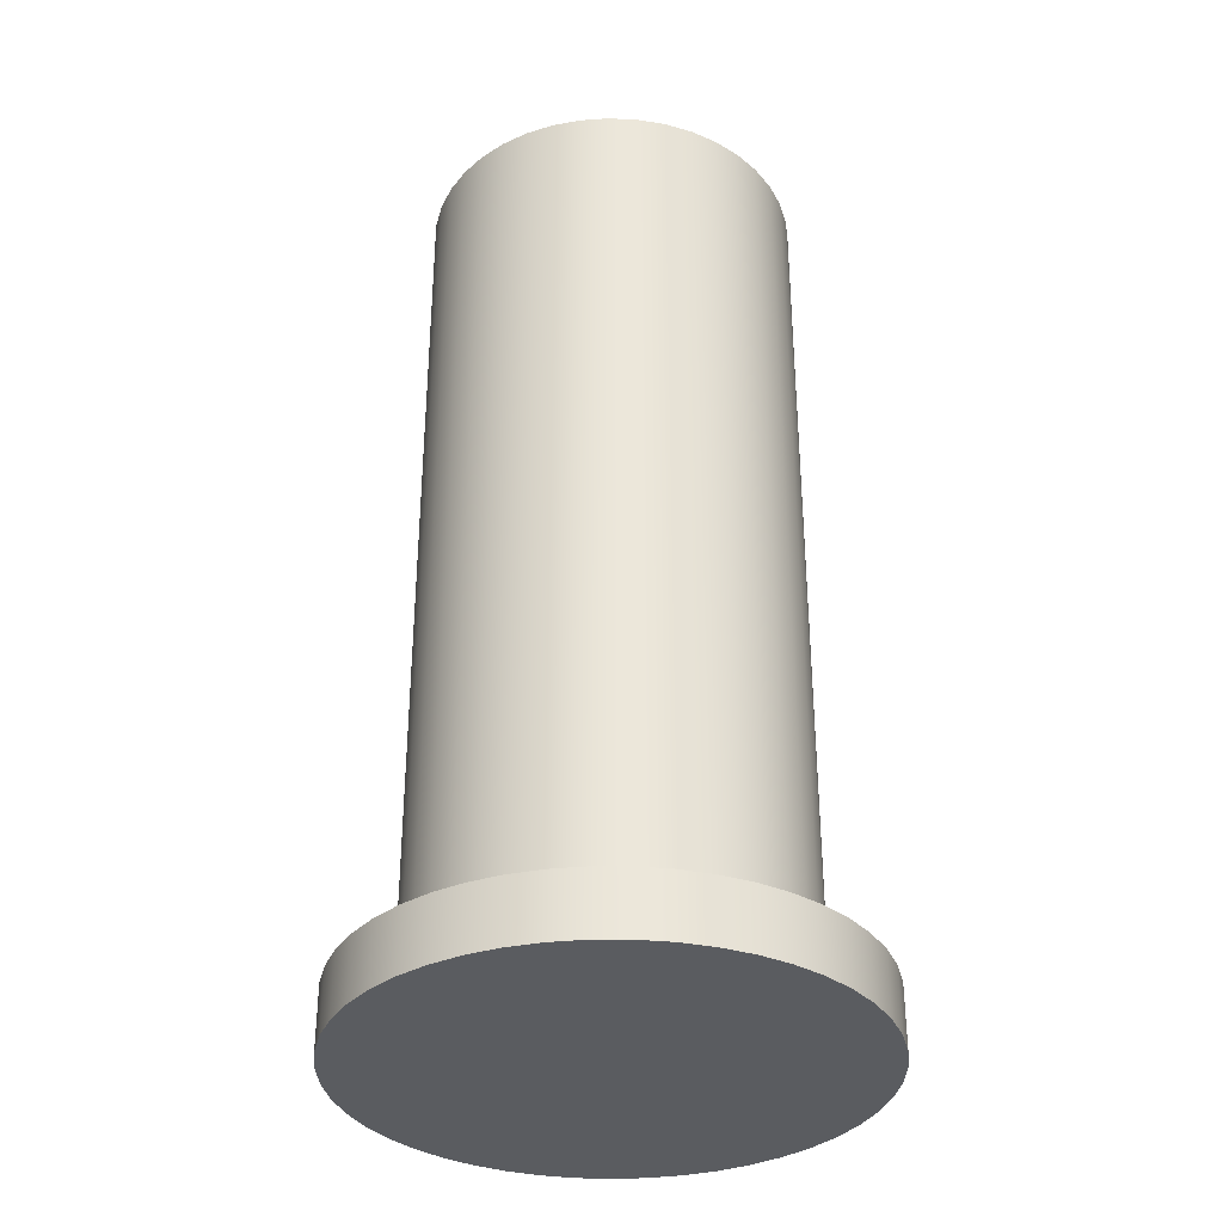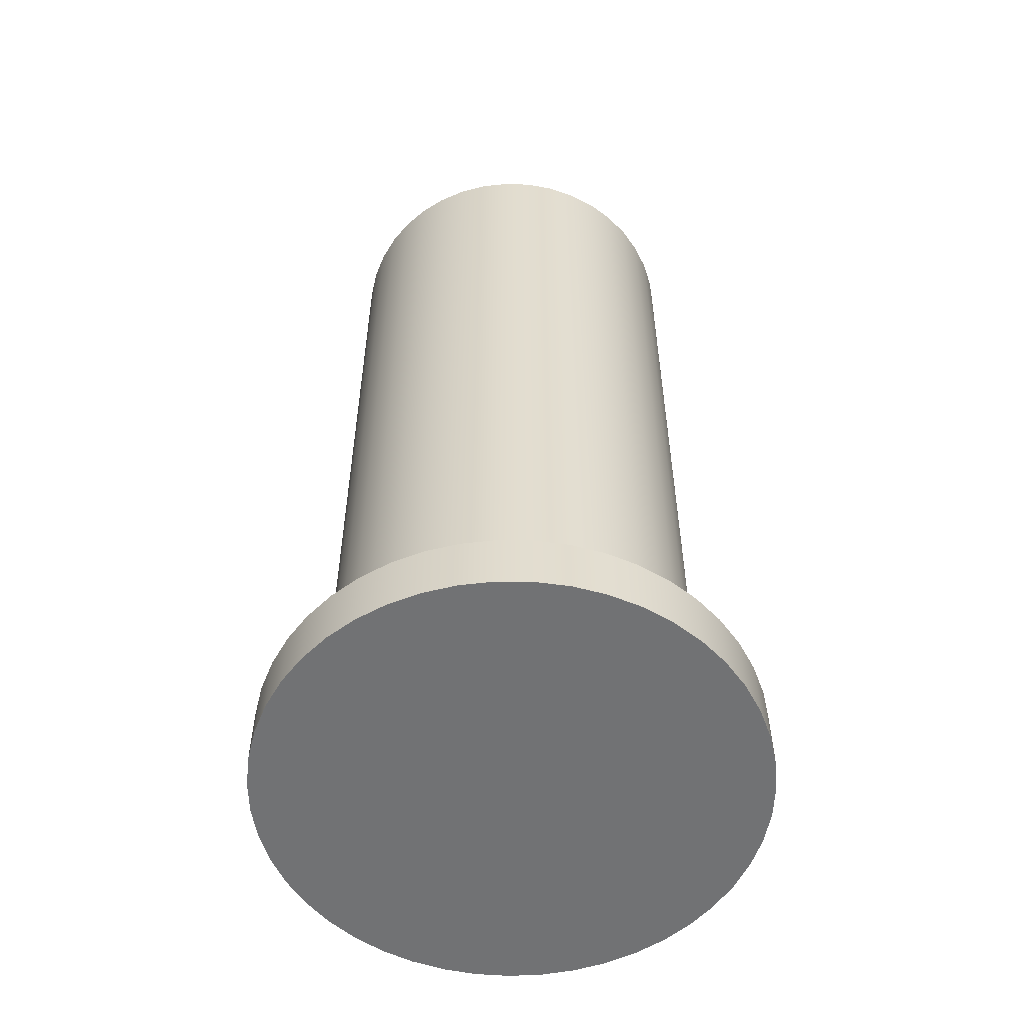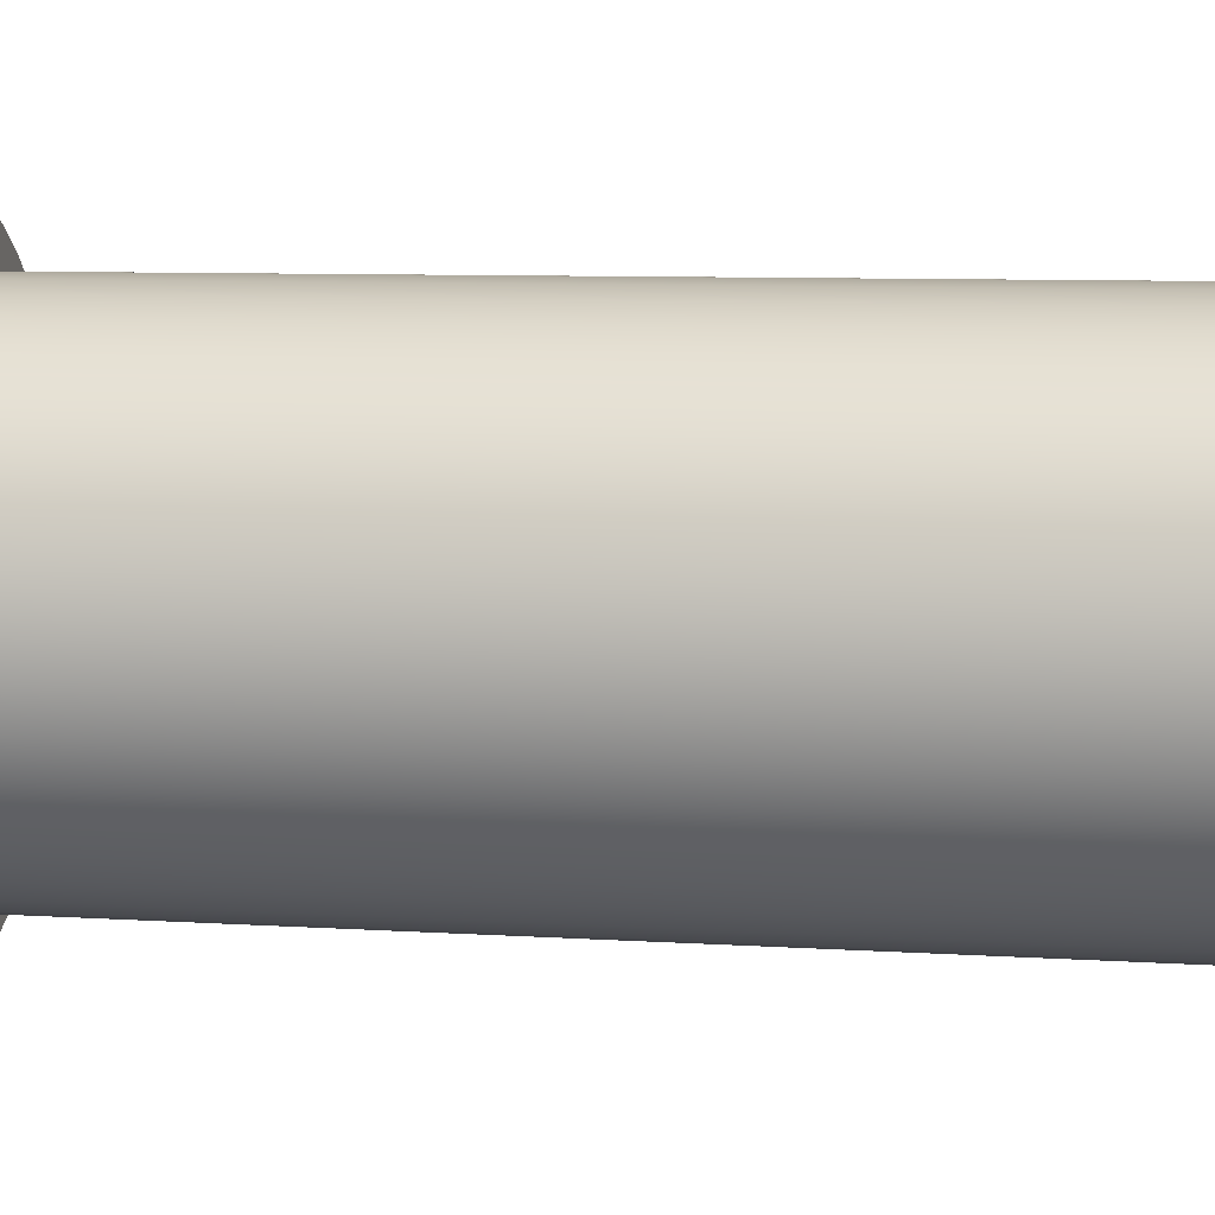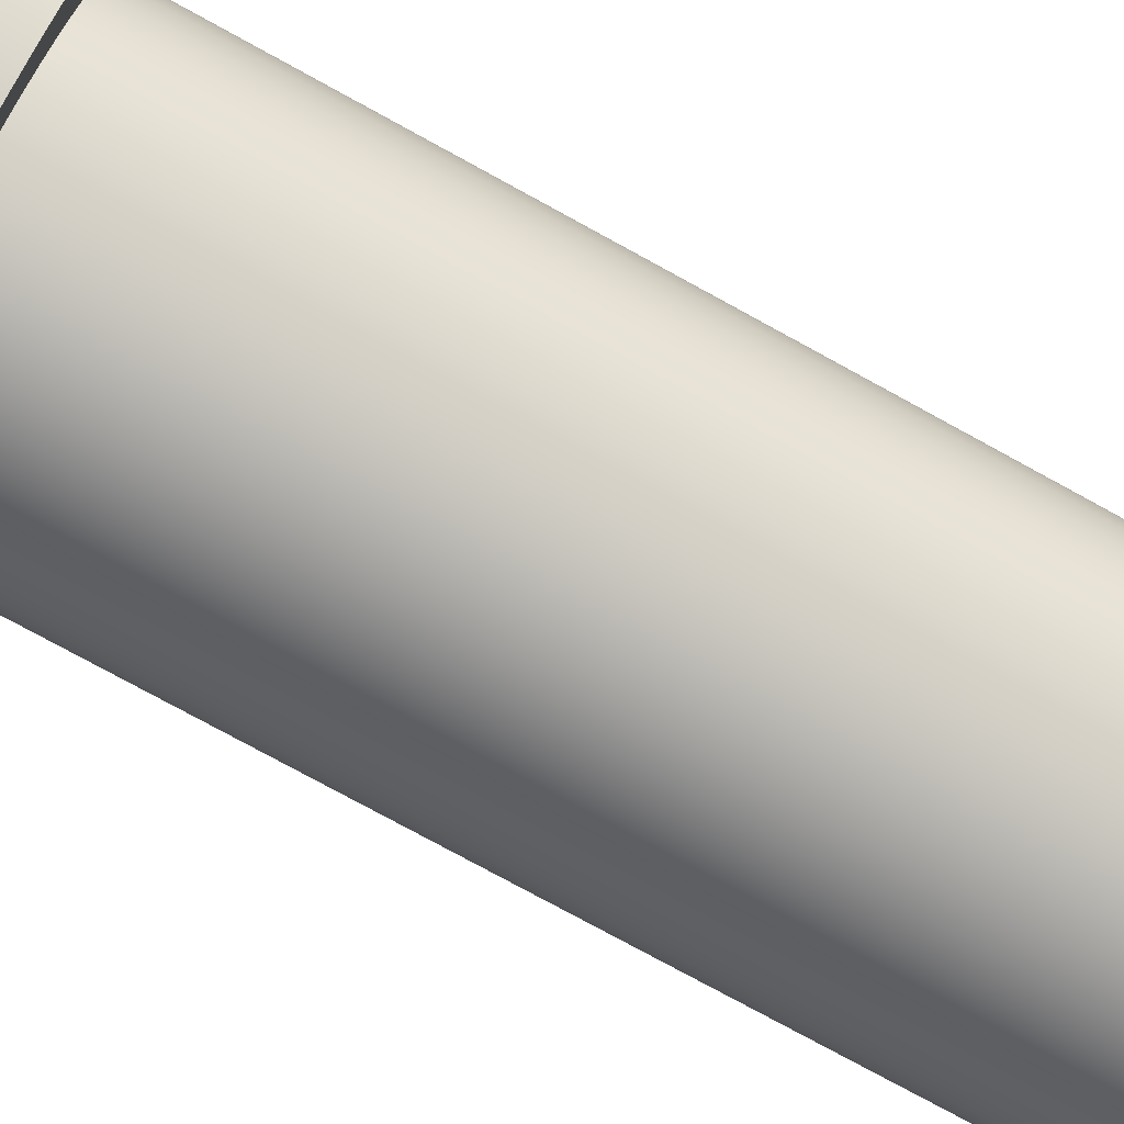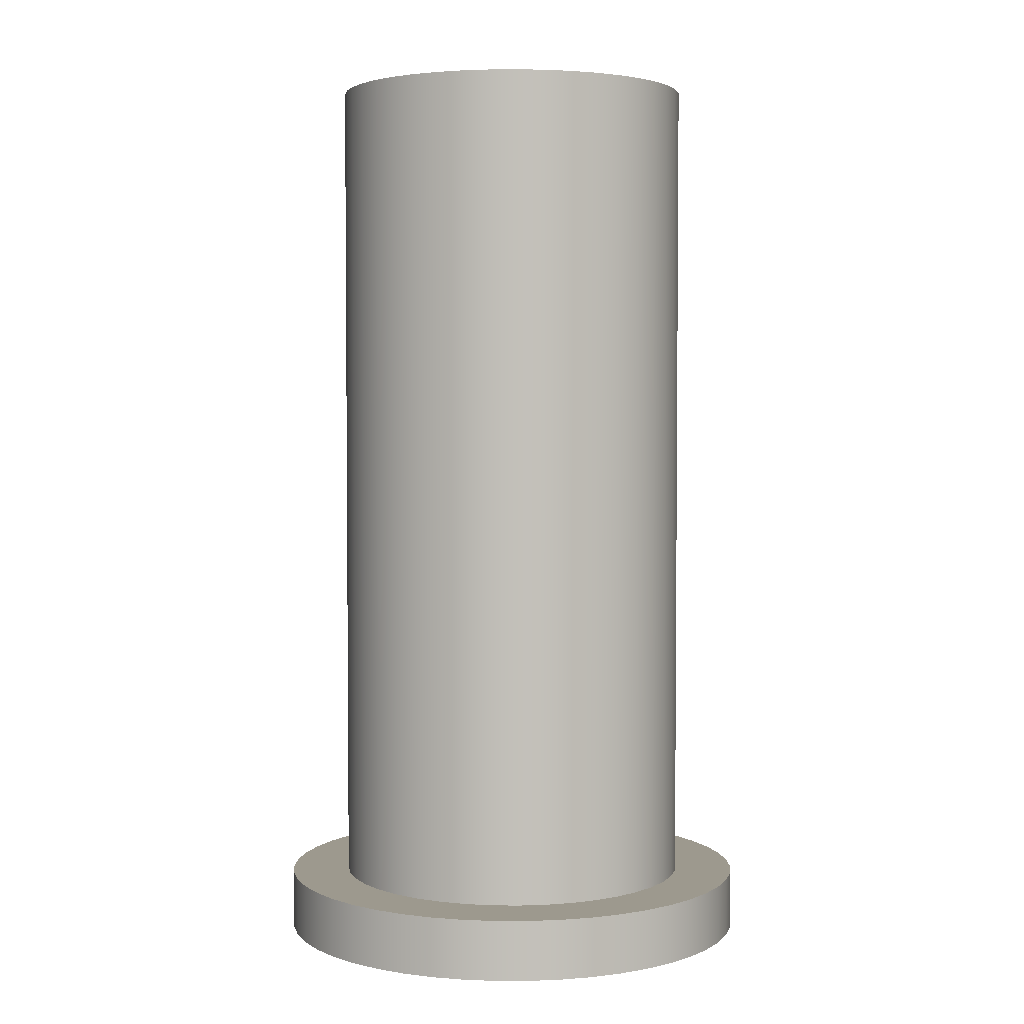
<metadata>
{"format":"obj","ext":"obj","renderer":"f3d","projection":"perspective","resolution":1024,"background":"white","views":[{"elev":-34.1,"azim":-124.3,"up":"+Z"},{"elev":-55.4,"azim":-140.5,"up":"+Z"},{"elev":7.0,"azim":-78.4,"up":"+Y"},{"elev":-78.3,"azim":-118.6,"up":"+Y"},{"elev":3.3,"azim":74.8,"up":"+Z"}]}
</metadata>
<code>
v -2 -2.449e-16 0
v -1.982 -0.2666 0
v -1.929 -0.5284 0
v -1.841 -0.7808 0
v -1.721 -1.019 0
v -1.57 -1.239 0
v -1.39 -1.438 0
v -1.186 -1.61 0
v -0.9612 -1.754 0
v -0.7188 -1.866 0
v -0.4636 -1.946 0
v -0.2002 -1.99 0
v 0.06683 -1.999 0
v 0.3327 -1.972 0
v 0.5926 -1.91 0
v 0.8419 -1.814 0
v 1.076 -1.686 0
v 1.291 -1.527 0
v 1.483 -1.342 0
v 1.649 -1.132 0
v 1.785 -0.902 0
v 1.889 -0.656 0
v 1.96 -0.3984 0
v 1.996 -0.1336 0
v 1.996 0.1336 0
v 1.96 0.3984 0
v 1.889 0.656 0
v 1.785 0.902 0
v 1.649 1.132 0
v 1.483 1.342 0
v 1.291 1.527 0
v 1.076 1.686 0
v 0.8419 1.814 0
v 0.5926 1.91 0
v 0.3327 1.972 0
v 0.06683 1.999 0
v -0.2002 1.99 0
v -0.4636 1.946 0
v -0.7188 1.866 0
v -0.9612 1.754 0
v -1.186 1.61 0
v -1.39 1.438 0
v -1.57 1.239 0
v -1.721 1.019 0
v -1.841 0.7808 0
v -1.929 0.5284 0
v -1.982 0.2666 0
v -1.5 -1.837e-16 0
v -1.482 0.229 0
v -1.43 0.4526 0
v -1.344 0.6656 0
v -1.227 0.863 0
v -1.081 1.04 0
v -0.9093 1.193 0
v -0.7166 1.318 0
v -0.507 1.412 0
v -0.2856 1.473 0
v -0.05745 1.499 0
v 0.172 1.49 0
v 0.3975 1.446 0
v 0.6136 1.369 0
v 0.8154 1.259 0
v 0.998 1.12 0
v 1.157 0.9544 0
v 1.289 0.7665 0
v 1.391 0.5607 0
v 1.461 0.3418 0
v 1.496 0.1148 0
v 1.496 -0.1148 0
v 1.461 -0.3418 0
v 1.391 -0.5607 0
v 1.289 -0.7665 0
v 1.157 -0.9544 0
v 0.998 -1.12 0
v 0.8154 -1.259 0
v 0.6136 -1.369 0
v 0.3975 -1.446 0
v 0.172 -1.49 0
v -0.05745 -1.499 0
v -0.2856 -1.473 0
v -0.507 -1.412 0
v -0.7166 -1.318 0
v -0.9093 -1.193 0
v -1.081 -1.04 0
v -1.227 -0.863 0
v -1.344 -0.6656 0
v -1.43 -0.4526 0
v -1.482 -0.229 0
v -2 -2.449e-16 -0.5
v -1.982 -0.2666 -0.5
v -1.929 -0.5284 -0.5
v -1.841 -0.7808 -0.5
v -1.721 -1.019 -0.5
v -1.57 -1.239 -0.5
v -1.39 -1.438 -0.5
v -1.186 -1.61 -0.5
v -0.9612 -1.754 -0.5
v -0.7188 -1.866 -0.5
v -0.4636 -1.946 -0.5
v -0.2002 -1.99 -0.5
v 0.06683 -1.999 -0.5
v 0.3327 -1.972 -0.5
v 0.5926 -1.91 -0.5
v 0.8419 -1.814 -0.5
v 1.076 -1.686 -0.5
v 1.291 -1.527 -0.5
v 1.483 -1.342 -0.5
v 1.649 -1.132 -0.5
v 1.785 -0.902 -0.5
v 1.889 -0.656 -0.5
v 1.96 -0.3984 -0.5
v 1.996 -0.1336 -0.5
v 1.996 0.1336 -0.5
v 1.96 0.3984 -0.5
v 1.889 0.656 -0.5
v 1.785 0.902 -0.5
v 1.649 1.132 -0.5
v 1.483 1.342 -0.5
v 1.291 1.527 -0.5
v 1.076 1.686 -0.5
v 0.8419 1.814 -0.5
v 0.5926 1.91 -0.5
v 0.3327 1.972 -0.5
v 0.06683 1.999 -0.5
v -0.2002 1.99 -0.5
v -0.4636 1.946 -0.5
v -0.7188 1.866 -0.5
v -0.9612 1.754 -0.5
v -1.186 1.61 -0.5
v -1.39 1.438 -0.5
v -1.57 1.239 -0.5
v -1.721 1.019 -0.5
v -1.841 0.7808 -0.5
v -1.929 0.5284 -0.5
v -1.982 0.2666 -0.5
v -2 -2.449e-16 0
v -1.982 0.2666 0
v -1.929 0.5284 0
v -1.841 0.7808 0
v -1.721 1.019 0
v -1.57 1.239 0
v -1.39 1.438 0
v -1.186 1.61 0
v -0.9612 1.754 0
v -0.7188 1.866 0
v -0.4636 1.946 0
v -0.2002 1.99 0
v 0.06683 1.999 0
v 0.3327 1.972 0
v 0.5926 1.91 0
v 0.8419 1.814 0
v 1.076 1.686 0
v 1.291 1.527 0
v 1.483 1.342 0
v 1.649 1.132 0
v 1.785 0.902 0
v 1.889 0.656 0
v 1.96 0.3984 0
v 1.996 0.1336 0
v 1.996 -0.1336 0
v 1.96 -0.3984 0
v 1.889 -0.656 0
v 1.785 -0.902 0
v 1.649 -1.132 0
v 1.483 -1.342 0
v 1.291 -1.527 0
v 1.076 -1.686 0
v 0.8419 -1.814 0
v 0.5926 -1.91 0
v 0.3327 -1.972 0
v 0.06683 -1.999 0
v -0.2002 -1.99 0
v -0.4636 -1.946 0
v -0.7188 -1.866 0
v -0.9612 -1.754 0
v -1.186 -1.61 0
v -1.39 -1.438 0
v -1.57 -1.239 0
v -1.721 -1.019 0
v -1.841 -0.7808 0
v -1.929 -0.5284 0
v -1.982 -0.2666 0
v -2 -2.449e-16 0
v -2 -2.449e-16 -0.5
v -2 -2.449e-16 -0.5
v -1.982 0.2666 -0.5
v -1.929 0.5284 -0.5
v -1.841 0.7808 -0.5
v -1.721 1.019 -0.5
v -1.57 1.239 -0.5
v -1.39 1.438 -0.5
v -1.186 1.61 -0.5
v -0.9612 1.754 -0.5
v -0.7188 1.866 -0.5
v -0.4636 1.946 -0.5
v -0.2002 1.99 -0.5
v 0.06683 1.999 -0.5
v 0.3327 1.972 -0.5
v 0.5926 1.91 -0.5
v 0.8419 1.814 -0.5
v 1.076 1.686 -0.5
v 1.291 1.527 -0.5
v 1.483 1.342 -0.5
v 1.649 1.132 -0.5
v 1.785 0.902 -0.5
v 1.889 0.656 -0.5
v 1.96 0.3984 -0.5
v 1.996 0.1336 -0.5
v 1.996 -0.1336 -0.5
v 1.96 -0.3984 -0.5
v 1.889 -0.656 -0.5
v 1.785 -0.902 -0.5
v 1.649 -1.132 -0.5
v 1.483 -1.342 -0.5
v 1.291 -1.527 -0.5
v 1.076 -1.686 -0.5
v 0.8419 -1.814 -0.5
v 0.5926 -1.91 -0.5
v 0.3327 -1.972 -0.5
v 0.06683 -1.999 -0.5
v -0.2002 -1.99 -0.5
v -0.4636 -1.946 -0.5
v -0.7188 -1.866 -0.5
v -0.9612 -1.754 -0.5
v -1.186 -1.61 -0.5
v -1.39 -1.438 -0.5
v -1.57 -1.239 -0.5
v -1.721 -1.019 -0.5
v -1.841 -0.7808 -0.5
v -1.929 -0.5284 -0.5
v -1.982 -0.2666 -0.5
v -1.5 -1.837e-16 7
v -1.482 0.229 7
v -1.43 0.4526 7
v -1.344 0.6656 7
v -1.227 0.863 7
v -1.081 1.04 7
v -0.9093 1.193 7
v -0.7166 1.318 7
v -0.507 1.412 7
v -0.2856 1.473 7
v -0.05745 1.499 7
v 0.172 1.49 7
v 0.3975 1.446 7
v 0.6136 1.369 7
v 0.8154 1.259 7
v 0.998 1.12 7
v 1.157 0.9544 7
v 1.289 0.7665 7
v 1.391 0.5607 7
v 1.461 0.3418 7
v 1.496 0.1148 7
v 1.496 -0.1148 7
v 1.461 -0.3418 7
v 1.391 -0.5607 7
v 1.289 -0.7665 7
v 1.157 -0.9544 7
v 0.998 -1.12 7
v 0.8154 -1.259 7
v 0.6136 -1.369 7
v 0.3975 -1.446 7
v 0.172 -1.49 7
v -0.05745 -1.499 7
v -0.2856 -1.473 7
v -0.507 -1.412 7
v -0.7166 -1.318 7
v -0.9093 -1.193 7
v -1.081 -1.04 7
v -1.227 -0.863 7
v -1.344 -0.6656 7
v -1.43 -0.4526 7
v -1.482 -0.229 7
v -1.5 -1.837e-16 0
v -1.482 -0.229 0
v -1.43 -0.4526 0
v -1.344 -0.6656 0
v -1.227 -0.863 0
v -1.081 -1.04 0
v -0.9093 -1.193 0
v -0.7166 -1.318 0
v -0.507 -1.412 0
v -0.2856 -1.473 0
v -0.05745 -1.499 0
v 0.172 -1.49 0
v 0.3975 -1.446 0
v 0.6136 -1.369 0
v 0.8154 -1.259 0
v 0.998 -1.12 0
v 1.157 -0.9544 0
v 1.289 -0.7665 0
v 1.391 -0.5607 0
v 1.461 -0.3418 0
v 1.496 -0.1148 0
v 1.496 0.1148 0
v 1.461 0.3418 0
v 1.391 0.5607 0
v 1.289 0.7665 0
v 1.157 0.9544 0
v 0.998 1.12 0
v 0.8154 1.259 0
v 0.6136 1.369 0
v 0.3975 1.446 0
v 0.172 1.49 0
v -0.05745 1.499 0
v -0.2856 1.473 0
v -0.507 1.412 0
v -0.7166 1.318 0
v -0.9093 1.193 0
v -1.081 1.04 0
v -1.227 0.863 0
v -1.344 0.6656 0
v -1.43 0.4526 0
v -1.482 0.229 0
v -1.5 -1.837e-16 0
v -1.5 -1.837e-16 7
v -1.5 -1.837e-16 7
v -1.482 -0.229 7
v -1.43 -0.4526 7
v -1.344 -0.6656 7
v -1.227 -0.863 7
v -1.081 -1.04 7
v -0.9093 -1.193 7
v -0.7166 -1.318 7
v -0.507 -1.412 7
v -0.2856 -1.473 7
v -0.05745 -1.499 7
v 0.172 -1.49 7
v 0.3975 -1.446 7
v 0.6136 -1.369 7
v 0.8154 -1.259 7
v 0.998 -1.12 7
v 1.157 -0.9544 7
v 1.289 -0.7665 7
v 1.391 -0.5607 7
v 1.461 -0.3418 7
v 1.496 -0.1148 7
v 1.496 0.1148 7
v 1.461 0.3418 7
v 1.391 0.5607 7
v 1.289 0.7665 7
v 1.157 0.9544 7
v 0.998 1.12 7
v 0.8154 1.259 7
v 0.6136 1.369 7
v 0.3975 1.446 7
v 0.172 1.49 7
v -0.05745 1.499 7
v -0.2856 1.473 7
v -0.507 1.412 7
v -0.7166 1.318 7
v -0.9093 1.193 7
v -1.081 1.04 7
v -1.227 0.863 7
v -1.344 0.6656 7
v -1.43 0.4526 7
v -1.482 0.229 7
g 962fe780-e29f-11ea-a4d9-54bf646e7e1f
f 47 1 48
f 48 1 2
f 48 2 88
f 88 2 3
f 88 3 87
f 87 3 4
f 87 4 86
f 86 4 5
f 86 5 85
f 85 5 6
f 85 6 84
f 84 6 7
f 84 7 83
f 83 7 8
f 83 8 82
f 82 8 9
f 82 9 10
f 82 10 81
f 81 10 11
f 81 11 80
f 80 11 12
f 80 12 79
f 79 12 13
f 79 13 78
f 78 13 14
f 78 14 77
f 77 14 15
f 77 15 76
f 76 15 16
f 76 16 75
f 75 16 17
f 75 17 18
f 75 18 74
f 74 18 19
f 74 19 73
f 73 19 20
f 73 20 72
f 72 20 21
f 72 21 71
f 71 21 22
f 71 22 70
f 70 22 23
f 70 23 69
f 69 23 24
f 69 24 68
f 68 24 25
f 68 25 26
f 68 26 67
f 67 26 27
f 67 27 66
f 66 27 28
f 66 28 65
f 65 28 29
f 65 29 64
f 64 29 30
f 64 30 63
f 63 30 31
f 63 31 62
f 62 31 32
f 62 32 33
f 62 33 61
f 61 33 34
f 61 34 60
f 60 34 35
f 60 35 59
f 59 35 36
f 59 36 58
f 58 36 37
f 58 37 57
f 57 37 38
f 57 38 56
f 56 38 39
f 56 39 55
f 55 39 40
f 55 40 41
f 55 41 54
f 54 41 42
f 54 42 53
f 53 42 43
f 53 43 52
f 52 43 44
f 52 44 51
f 51 44 45
f 51 45 50
f 50 45 46
f 50 46 49
f 49 46 47
f 49 47 48
g 9630359c-e29f-11ea-91fd-54bf646e7e1f
f 90 182 89
f 89 182 183
f 184 136 135
f 135 136 137
f 135 137 134
f 134 137 138
f 134 138 133
f 133 138 139
f 133 139 132
f 132 139 140
f 132 140 131
f 131 140 141
f 131 141 130
f 130 141 142
f 130 142 129
f 129 142 143
f 129 143 128
f 128 143 144
f 128 144 127
f 127 144 145
f 127 145 126
f 126 145 146
f 126 146 125
f 125 146 147
f 125 147 124
f 124 147 148
f 124 148 123
f 123 148 149
f 123 149 122
f 122 149 150
f 122 150 121
f 121 150 151
f 121 151 120
f 120 151 152
f 120 152 119
f 119 152 153
f 119 153 118
f 118 153 154
f 118 154 117
f 117 154 155
f 117 155 116
f 116 155 156
f 116 156 115
f 115 156 157
f 115 157 114
f 114 157 158
f 114 158 113
f 113 158 159
f 113 159 112
f 112 159 160
f 112 160 111
f 111 160 161
f 111 161 110
f 110 161 162
f 110 162 109
f 109 162 163
f 109 163 108
f 108 163 164
f 108 164 107
f 107 164 165
f 107 165 106
f 106 165 166
f 106 166 105
f 105 166 167
f 105 167 104
f 104 167 168
f 104 168 103
f 103 168 169
f 103 169 102
f 102 169 170
f 102 170 101
f 101 170 171
f 101 171 100
f 100 171 172
f 100 172 99
f 99 172 173
f 99 173 98
f 98 173 174
f 98 174 97
f 97 174 175
f 97 175 96
f 96 175 176
f 96 176 95
f 95 176 177
f 95 177 94
f 94 177 178
f 94 178 93
f 93 178 179
f 93 179 92
f 92 179 180
f 92 180 91
f 91 180 181
f 91 181 90
f 90 181 182
g 963083b0-e29f-11ea-9b80-54bf646e7e1f
f 185 186 231
f 231 186 187
f 231 187 230
f 230 187 188
f 230 188 189
f 189 190 230
f 230 190 191
f 230 191 192
f 192 193 230
f 230 193 194
f 230 194 195
f 195 196 230
f 230 196 197
f 230 197 198
f 230 198 229
f 229 198 199
f 229 199 200
f 200 201 229
f 229 201 202
f 229 202 203
f 203 204 229
f 229 204 205
f 229 205 206
f 206 207 229
f 229 207 208
f 229 208 209
f 209 210 229
f 229 210 211
f 229 211 212
f 229 212 228
f 228 212 213
f 228 213 227
f 227 213 214
f 227 214 226
f 226 214 215
f 226 215 225
f 225 215 216
f 225 216 224
f 224 216 217
f 224 217 223
f 223 217 218
f 223 218 222
f 222 218 219
f 222 219 221
f 221 219 220
g 961114d2-e29f-11ea-8e7e-54bf646e7e1f
f 233 313 232
f 232 313 314
f 315 273 272
f 272 273 274
f 272 274 271
f 271 274 275
f 271 275 270
f 270 275 276
f 270 276 269
f 269 276 277
f 269 277 268
f 268 277 278
f 268 278 267
f 267 278 279
f 267 279 266
f 266 279 280
f 266 280 265
f 265 280 281
f 265 281 264
f 264 281 282
f 264 282 263
f 263 282 283
f 263 283 262
f 262 283 284
f 262 284 261
f 261 284 285
f 261 285 260
f 260 285 286
f 260 286 259
f 259 286 287
f 259 287 258
f 258 287 288
f 258 288 257
f 257 288 289
f 257 289 256
f 256 289 290
f 256 290 255
f 255 290 291
f 255 291 254
f 254 291 292
f 254 292 253
f 253 292 293
f 253 293 252
f 252 293 294
f 252 294 251
f 251 294 295
f 251 295 250
f 250 295 296
f 250 296 249
f 249 296 297
f 249 297 248
f 248 297 298
f 248 298 247
f 247 298 299
f 247 299 246
f 246 299 300
f 246 300 245
f 245 300 301
f 245 301 244
f 244 301 302
f 244 302 243
f 243 302 303
f 243 303 242
f 242 303 304
f 242 304 241
f 241 304 305
f 241 305 240
f 240 305 306
f 240 306 239
f 239 306 307
f 239 307 238
f 238 307 308
f 238 308 237
f 237 308 309
f 237 309 236
f 236 309 310
f 236 310 235
f 235 310 311
f 235 311 234
f 234 311 312
f 234 312 233
f 233 312 313
g 96113bec-e29f-11ea-b6b9-54bf646e7e1f
f 356 316 333
f 333 316 317
f 333 317 318
f 318 319 333
f 333 319 320
f 333 320 332
f 332 320 321
f 332 321 331
f 331 321 322
f 331 322 330
f 330 322 323
f 330 323 329
f 329 323 324
f 329 324 328
f 328 324 325
f 328 325 327
f 327 325 326
f 334 346 333
f 333 346 347
f 333 347 348
f 335 339 334
f 334 339 340
f 334 340 341
f 339 335 338
f 338 335 336
f 338 336 337
f 341 342 334
f 334 342 343
f 334 343 344
f 344 345 334
f 334 345 346
f 348 349 333
f 333 349 350
f 333 350 351
f 351 352 333
f 333 352 353
f 333 353 354
f 354 355 333
f 333 355 356

</code>
